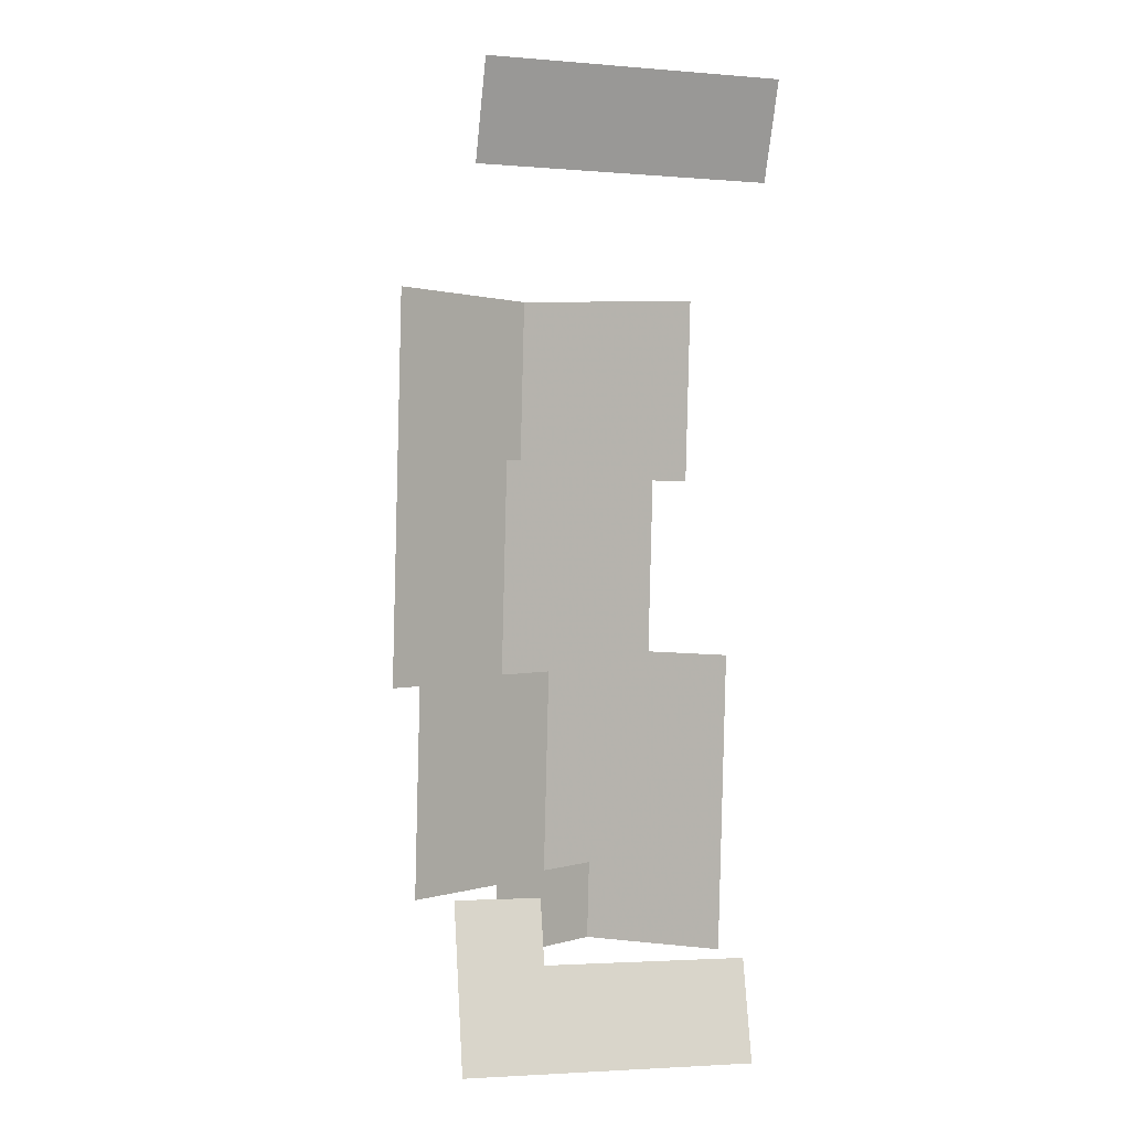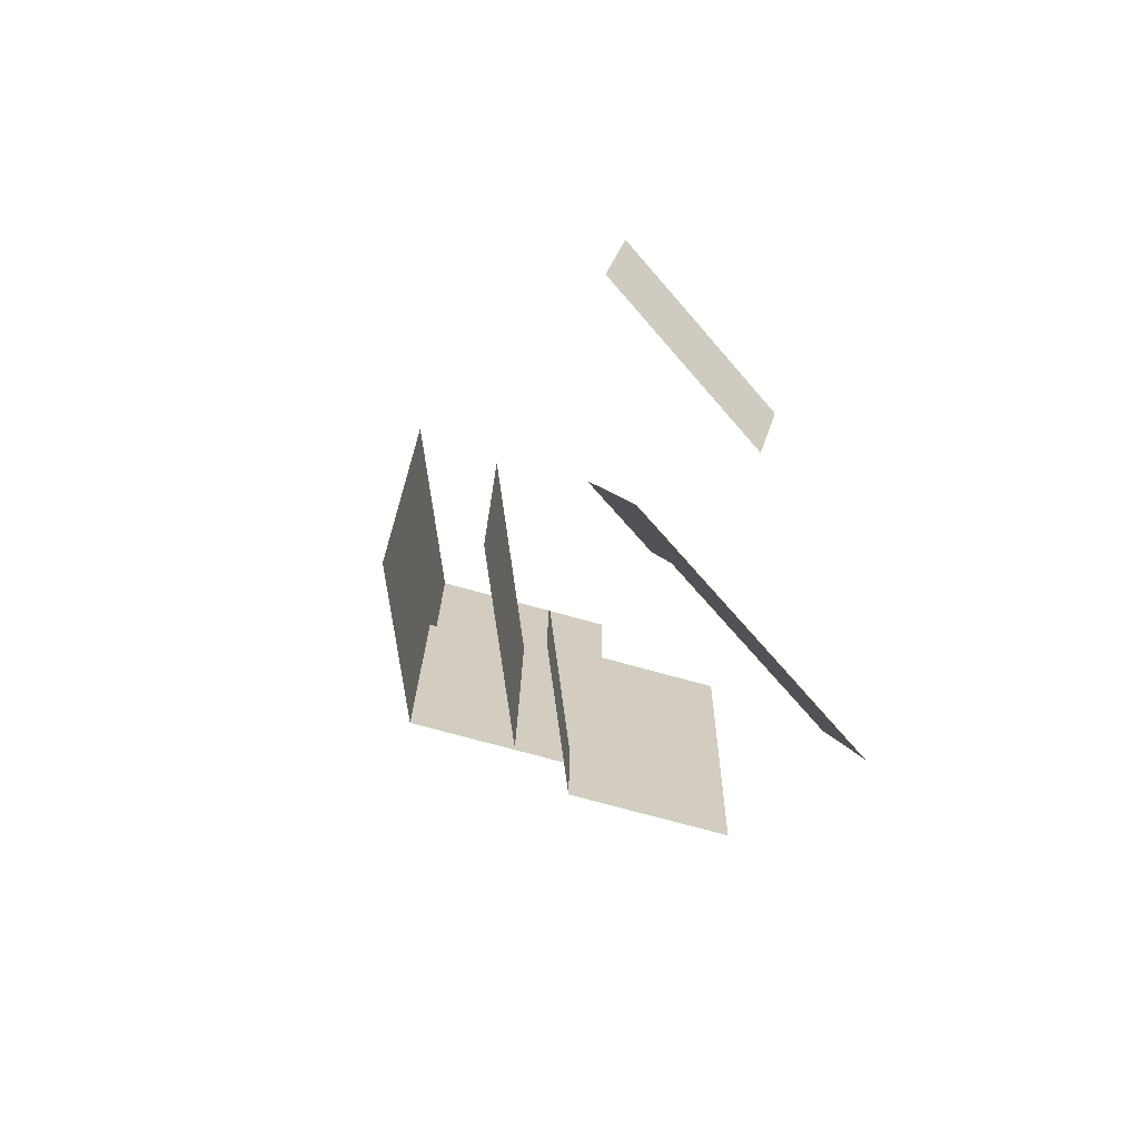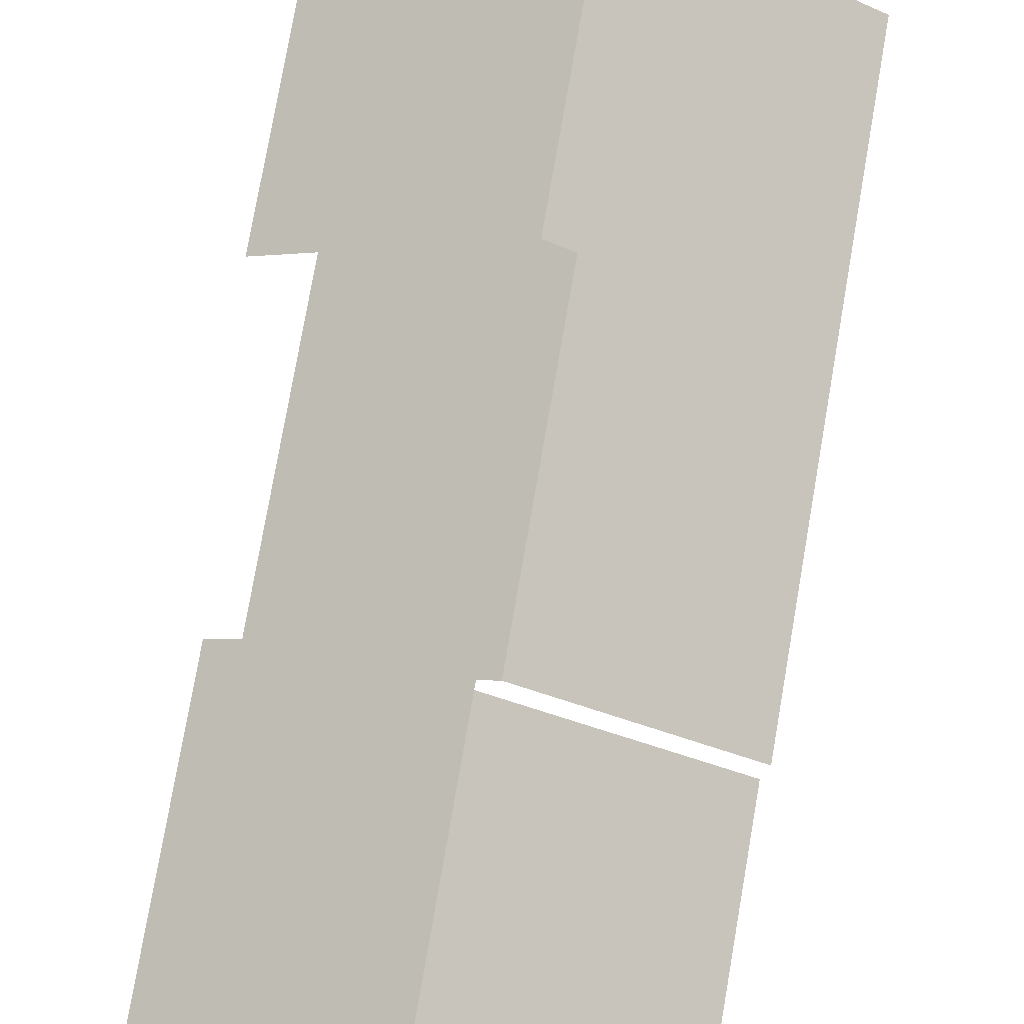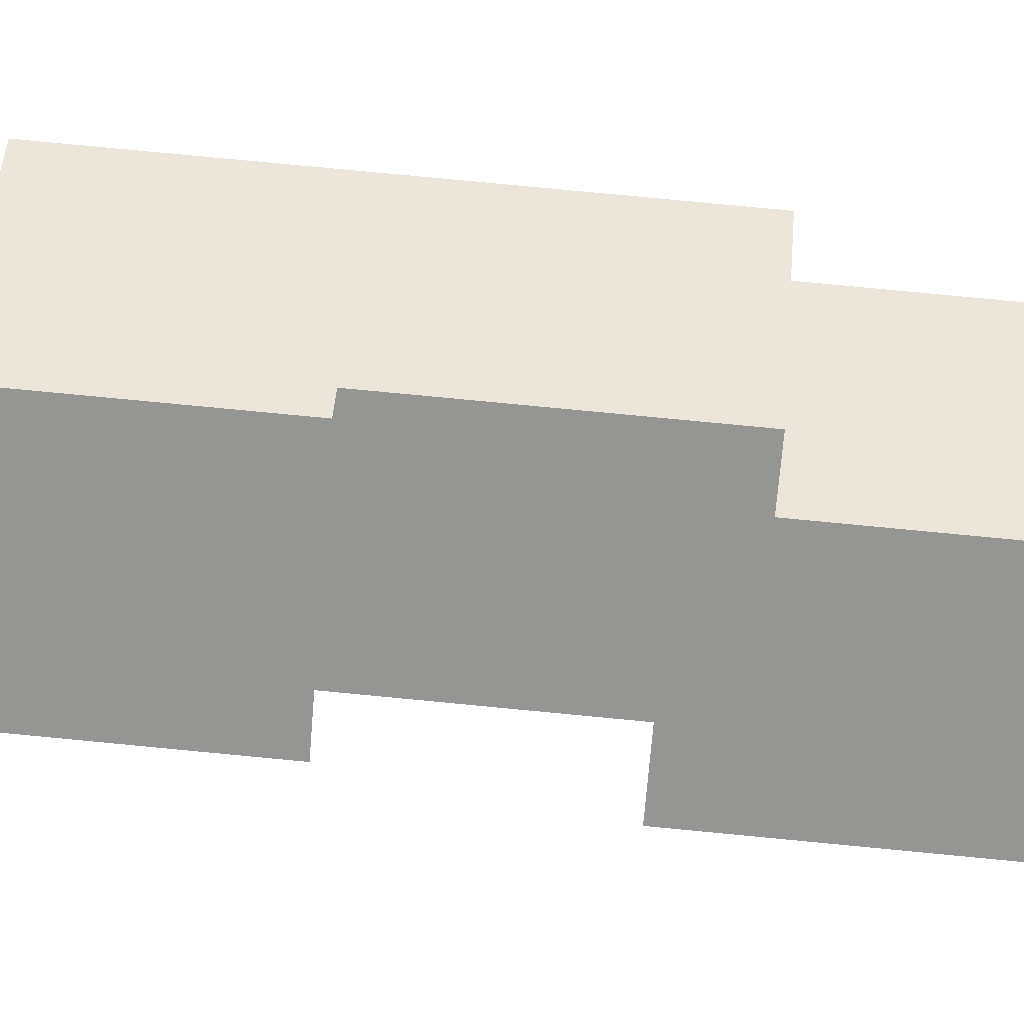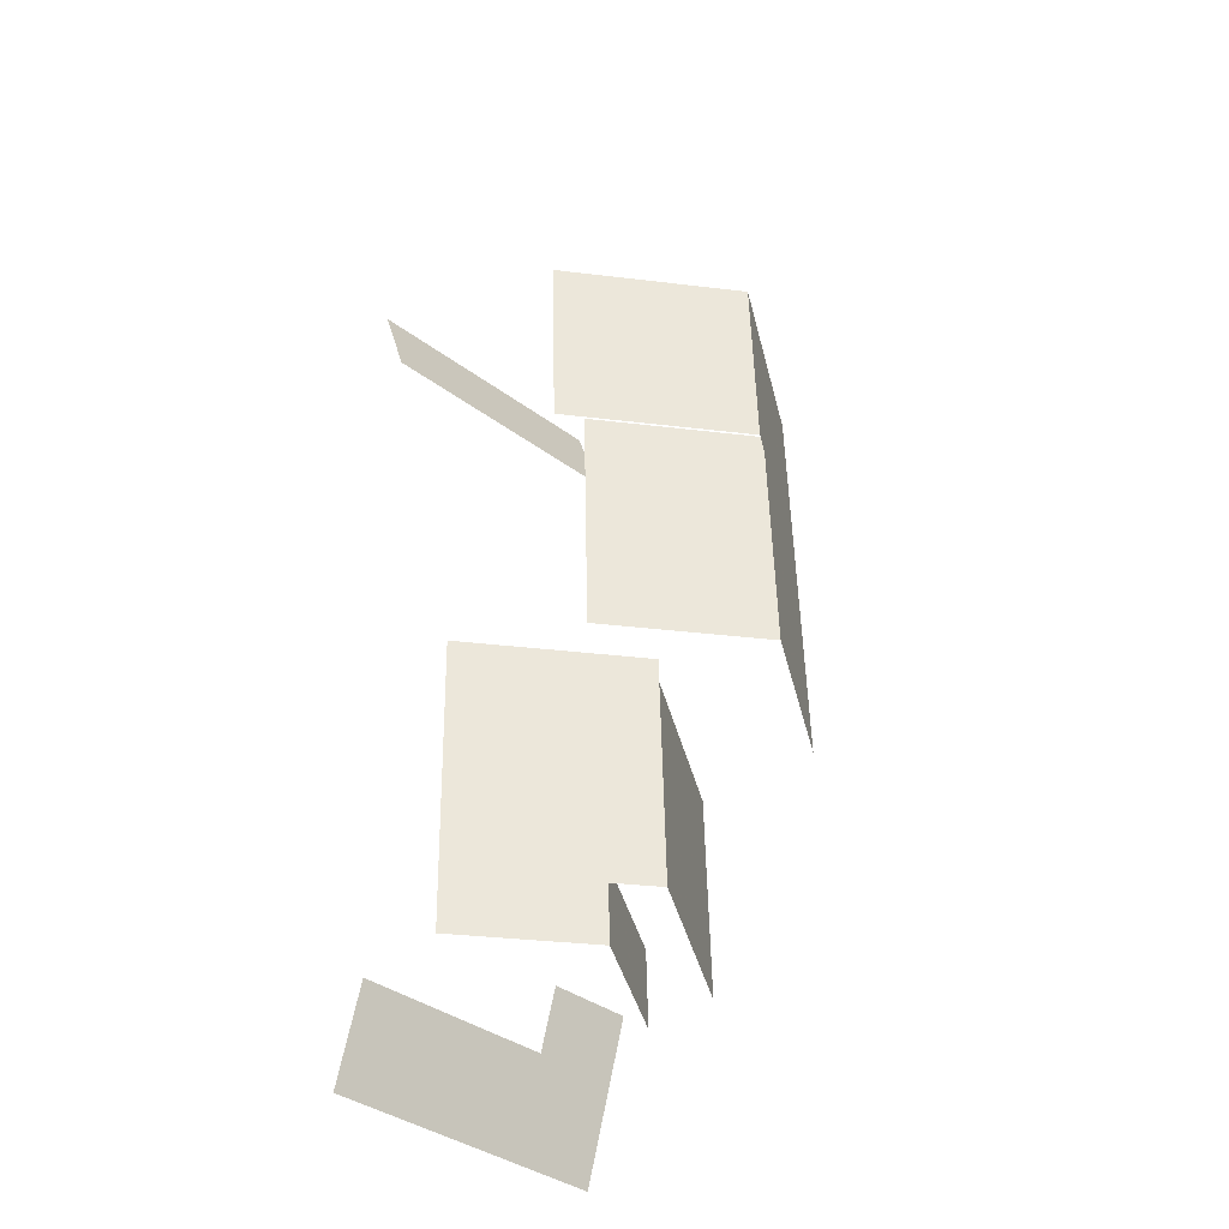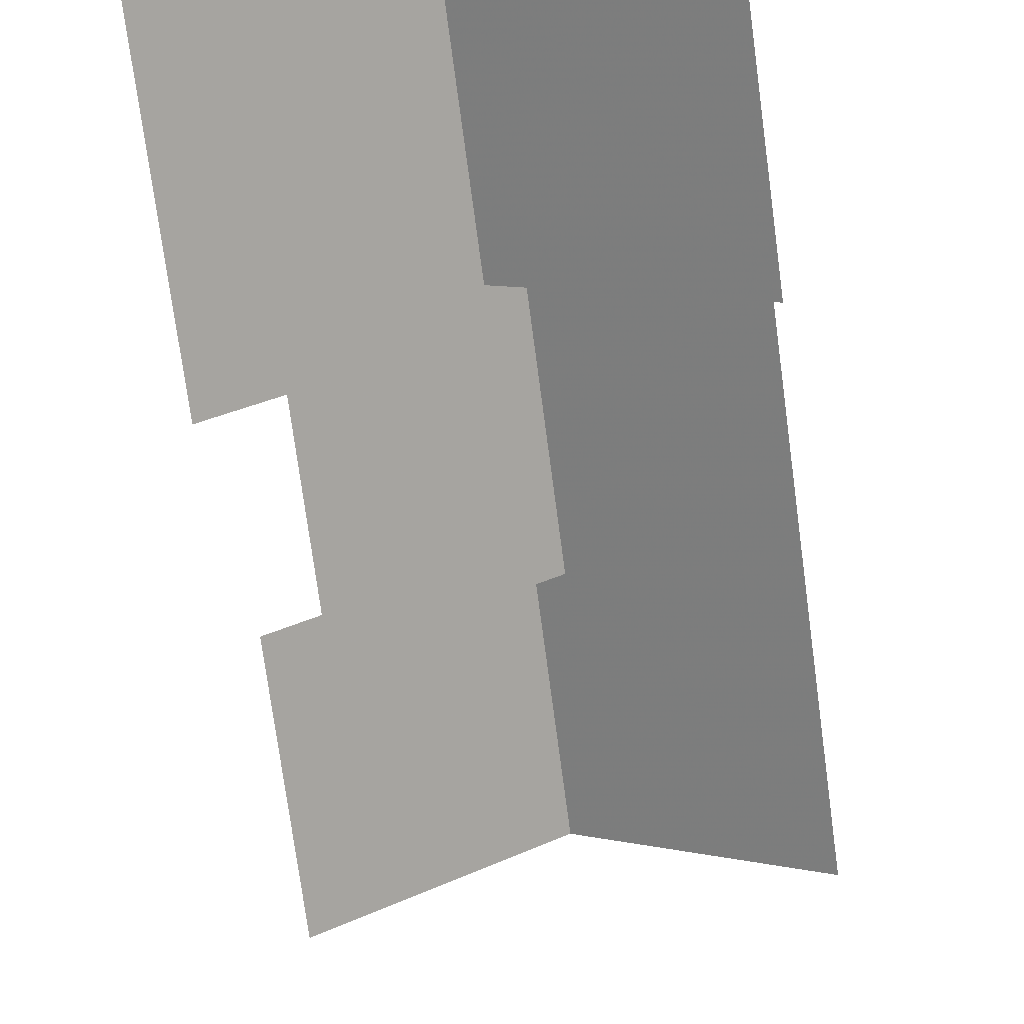
<metadata>
{"format":"obj","ext":"obj","renderer":"f3d","projection":"perspective","resolution":1024,"background":"white","views":[{"elev":2.3,"azim":-15.4,"up":"+Z"},{"elev":-67.4,"azim":-49.2,"up":"+Z"},{"elev":74.8,"azim":-168.8,"up":"+Y"},{"elev":78.8,"azim":96.9,"up":"+Y"},{"elev":-40.9,"azim":137.1,"up":"+Z"},{"elev":-70.6,"azim":-171.1,"up":"+Y"}]}
</metadata>
<code>
o farmhouse_roof_roof_base_shingles_default_surface
v 23.78 20.83 -212.3
v 16.05 26.03 -208.2
v 24.29 20.83 -192.2
v 15.95 26.03 -212.2
v 13.71 27.85 -191.9
v 13.3 27.85 -208.1
v 5.153 11.89 -157.9
v 5.23 10.86 -154.8
v 24.04 10.86 -155.3
v 23.97 11.89 -158.3
v 5.076 12.91 -161
v 23.89 12.91 -161.4
v 9.407 12.95 -210.7
v 3.929 14.29 -206.6
v 9.507 14.29 -206.7
v 3.671 10.86 -216.9
v 22.48 10.86 -217.3
v 22.64 12.95 -211.1
v 2.728 20.83 -207.8
v 3.09 20.83 -193.4
v 13.67 27.85 -193.7
v 24.91 30.33 -167.4
v 24.58 30.33 -180.4
v 14.01 37.35 -180.1
v 14.33 37.35 -167.1
v 22.12 30.33 -179
v 21.71 30.33 -195.3
v 12.38 36.52 -195.1
v 12.79 36.52 -178.8
v 12.76 36.52 -180.1
v 3.054 30.33 -194.8
v 3.757 30.33 -166.8
v 8.126 20.83 -212
v 8.258 20.83 -206.7
v 16.09 26.03 -206.9
f 1 2 3
f 2 1 4
f 3 2 5
f 6 5 2
f 7 8 9 10
f 11 7 10 12
f 13 14 15
f 14 13 16
f 17 13 18
f 13 17 16
f 6 19 20 21
f 22 23 24 25
f 26 27 28 29
f 30 31 32
f 31 30 28
f 30 32 25
f 25 24 30
f 4 33 34 35

</code>
